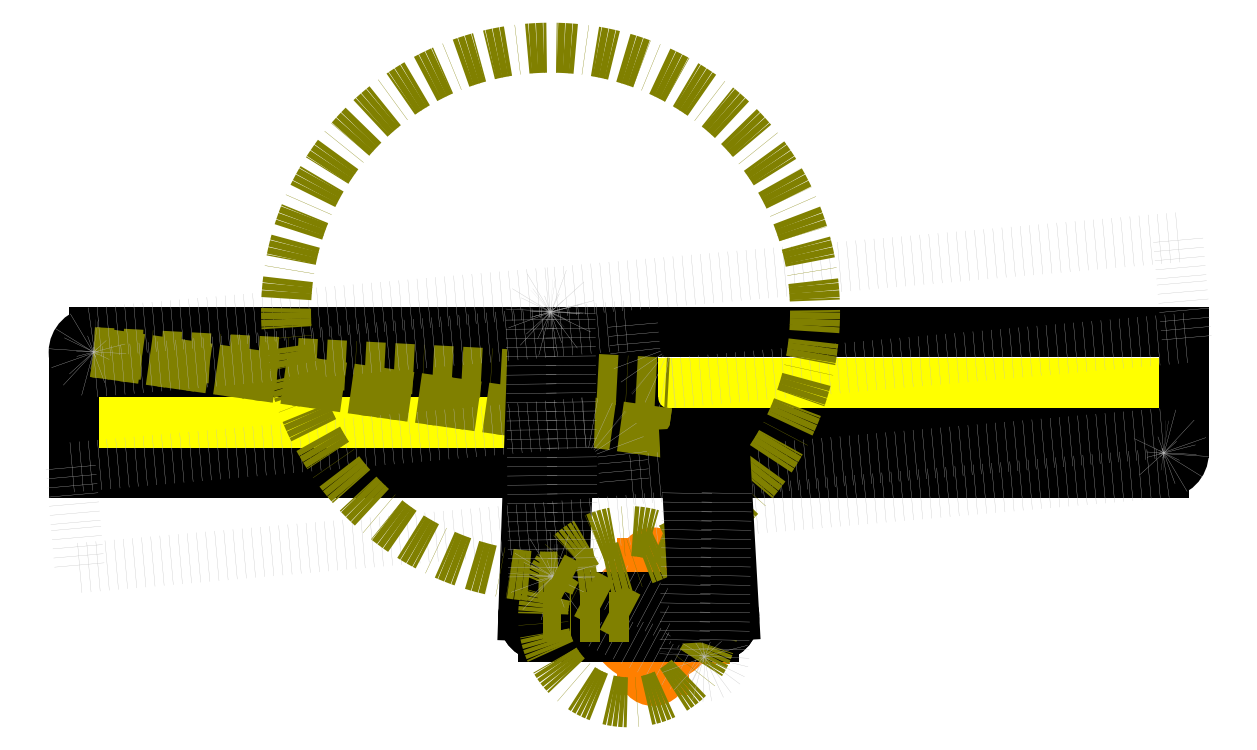
<metadata>
{"format":"dxf","ext":"dxf","renderer":"ezdxf+matplotlib","layout":"modelspace","background":"white","min_lineweight":24,"dpi":150}
</metadata>
<code>
0
SECTION
2
ENTITIES
0
LINE
8
passage
10
-171
20
-6.5
30
0
11
-13
21
-6.5
31
0
0
ARC
8
passage
10
-13
20
0
30
0
40
6.5
50
270
51
0
0
LINE
8
passage
10
-6.5
20
0
30
0
11
-6.5
21
0
31
0
0
ARC
8
passage
10
-13
20
0
30
0
40
6.5
50
0
51
90
0
LINE
8
passage
10
-13
20
6.5
30
0
11
-171
21
6.5
31
0
0
ARC
8
passage
10
-171
20
0
30
0
40
6.5
50
90
51
180
0
LINE
8
passage
10
-177.5
20
8e-16
30
0
11
-177.5
21
8e-16
31
0
0
ARC
8
passage
10
-171
20
0
30
0
40
6.5
50
180
51
270
0
LINE
8
passage
10
13
20
-6.5
30
0
11
171
21
-6.5
31
0
0
ARC
8
passage
10
171
20
0
30
0
40
6.5
50
270
51
0
0
LINE
8
passage
10
177.5
20
0
30
0
11
177.5
21
0
31
0
0
ARC
8
passage
10
171
20
0
30
0
40
6.5
50
0
51
90
0
LINE
8
passage
10
171
20
6.5
30
0
11
13
21
6.5
31
0
0
ARC
8
passage
10
13
20
0
30
0
40
6.5
50
90
51
180
0
LINE
8
passage
10
6.5
20
8e-16
30
0
11
6.5
21
8e-16
31
0
0
ARC
8
passage
10
13
20
0
30
0
40
6.5
50
180
51
270
0
INSERT
8
0
2
moteur
10
0
20
-70
30
0
0
INSERT
8
trappe
2
trappe
10
-175
20
16.5
30
0
0
INSERT
8
trappe
2
trappe
10
175
20
-16.5
30
0
50
180
0
LINE
8
cotes
10
-175
20
16.5
30
0
11
13
21
-10
31
0
0
LINE
8
cotes
10
13
20
-10
30
0
11
-175
21
16.5
31
0
0
LINE
8
cotes
10
-175
20
16.5
30
0
11
13
21
6.5
31
0
0
DIMENSION
8
cotes
10
13
20
6.5
30
0
11
17.16
21
-2.118
31
0
70
2
71
8
72
2
74
0
75
0
41
1
42
0
1

3
Standard
13
13
23
-10
33
0
14
-175
24
16.5
34
0
15
-175
25
16.5
35
0
16
18.7
26
-5.369
36
0
0
DIMENSION
8
cotes
10
19.66
20
6.146
30
0
11
17.16
21
-2.118
31
0
70
2
71
8
72
2
74
0
75
0
41
1
42
0
1

3
Standard
13
-175
23
16.5
33
0
14
18.03
24
-10.71
34
0
15
-175
25
16.5
35
0
16
19.03
26
-2.299
36
0
0
CIRCLE
8
trappe
10
28
20
-70
30
0
40
1.5
0
CIRCLE
8
trappe_o
10
24.72
20
-83.15
30
0
40
1.5
0
CIRCLE
8
bielle
10
-28
20
-70
30
0
40
2.5
0
CIRCLE
8
bielle
10
28
20
-70
30
0
40
2.5
0
CIRCLE
8
bielle
10
25
20
-16.5
30
0
40
2.5
0
CIRCLE
8
trappe
10
-28
20
-70
30
0
40
1.5
0
CIRCLE
8
trappe_o
10
-24.72
20
-56.85
30
0
40
1.5
0
LINE
8
trappe
10
-28
20
-76.5
30
0
11
28
21
-76.5
31
0
0
LINE
8
trappe_o
10
-27.77
20
-62.59
30
0
11
21.67
21
-88.88
31
0
0
LINE
8
trappe
10
28
20
-63.5
30
0
11
-28
21
-63.5
31
0
0
LINE
8
trappe_o
10
27.77
20
-77.41
30
0
11
-21.67
21
-51.12
31
0
0
ARC
8
trappe
10
-28
20
-70
30
0
40
6.5
50
90
51
270
0
ARC
8
trappe_o
10
-24.72
20
-56.85
30
0
40
6.5
50
62
51
242
0
ARC
8
trappe
10
28
20
-70
30
0
40
6.5
50
270
51
90
0
ARC
8
trappe_o
10
24.72
20
-83.15
30
0
40
6.5
50
242
51
62
0
CIRCLE
8
trappe
10
-25
20
16.5
30
0
40
2.5
0
CIRCLE
8
trappe
10
25
20
-16.5
30
0
40
2.5
0
CIRCLE
8
bielle
10
-25
20
16.5
30
0
40
6.5
0
CIRCLE
8
bielle
10
-28
20
-70
30
0
40
6.5
0
CIRCLE
8
bielle
10
25
20
-16.5
30
0
40
6.5
0
CIRCLE
8
bielle
10
28
20
-70
30
0
40
6.5
0
LINE
8
bielle
10
-31.5
20
16.73
30
0
11
-34.5
21
-69.77
31
0
0
LINE
8
bielle
10
-18.5
20
16.27
30
0
11
-21.5
21
-70.23
31
0
0
CIRCLE
8
bielle
10
-25
20
16.5
30
0
40
1.5
0
INSERT
8
trappe_o
2
trappe_o
10
-175
20
16.5
30
0
0
INSERT
8
trappe_o
2
trappe_o
10
175
20
-16.5
30
0
50
180
0
CIRCLE
8
bielle_o
10
-25.57
20
29.57
30
0
40
1.5
0
CIRCLE
8
cotes
10
-25.57
20
29.57
30
0
40
86.5
0
CIRCLE
8
cotes
10
0
20
-70
30
0
40
28
0
CIRCLE
8
bielle_o
10
-24.76
20
-56.92
30
0
40
2.5
0
CIRCLE
8
bielle_o
10
-24.76
20
-56.92
30
0
40
6.5
0
CIRCLE
8
bielle_o
10
24.72
20
-83.15
30
0
40
6.5
0
CIRCLE
8
bielle_o
10
25.57
20
-29.57
30
0
40
6.5
0
CIRCLE
8
bielle_o
10
-25.57
20
29.57
30
0
40
6.5
0
LINE
8
bielle_o
10
-31.26
20
-56.98
30
0
11
-32.07
21
29.51
31
0
0
LINE
8
bielle_o
10
-18.26
20
-56.86
30
0
11
-19.07
21
29.63
31
0
0
LINE
8
cotes
10
0
20
-70
30
0
11
-24.76
21
-56.92
31
0
0
LINE
8
cotes
10
0
20
-70
30
0
11
-28
21
-70
31
0
0
DIMENSION
8
cotes
10
-28
20
-70
30
0
11
-18.77
21
-65.35
31
0
70
2
71
8
72
2
74
0
75
0
41
1
42
0
1

3
Standard
13
-24.76
23
-56.92
33
0
14
0
24
-70
34
0
15
0
25
-70
35
0
16
-17
26
-66
36
0
0
LINE
8
bielle
10
34.49
20
-69.63
30
0
11
31.49
21
-16.14
31
0
0
LINE
8
bielle
10
18.5
20
-16.5
30
0
11
21.51
21
-70.36
31
0
0
LINE
8
bielle_o
10
32.07
20
-29.57
30
0
11
31.22
21
-83.25
31
0
0
LINE
8
bielle_o
10
19.07
20
-29.57
30
0
11
18.22
21
-83.04
31
0
0
DIMENSION
8
cotes
10
-37.47
20
16.93
30
0
11
-40.84
21
-26.25
31
0
70
1
71
8
72
2
74
0
75
0
41
1
42
0
1

3
Standard
13
-25
23
16.5
33
0
14
-28
24
-70
34
0
0
DIMENSION
8
cotes
10
37.47
20
-15.8
30
0
11
40.85
21
-42.45
31
0
70
1
71
8
72
2
74
0
75
0
41
1
42
0
1

3
Standard
13
25
23
-16.5
33
0
14
28
24
-70
34
0
0
ENDSEC
0
EOF

</code>
